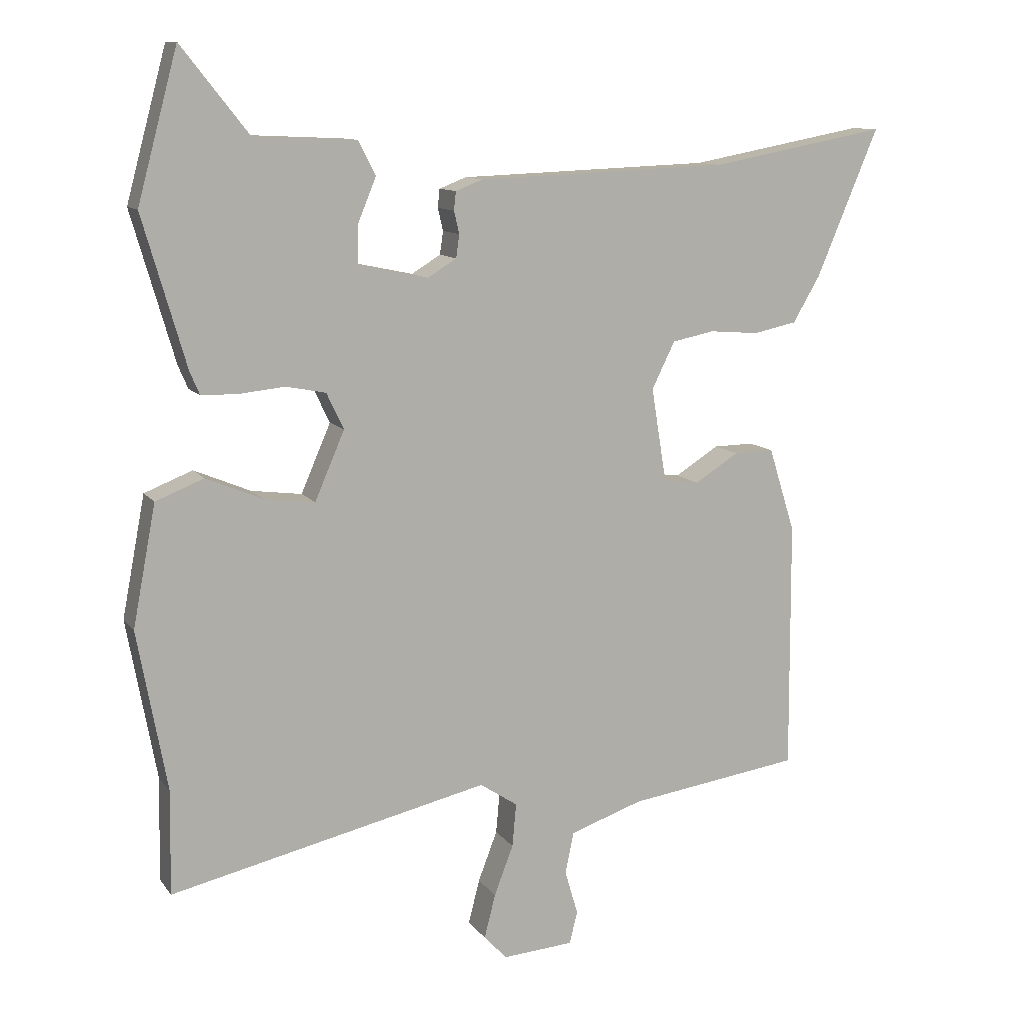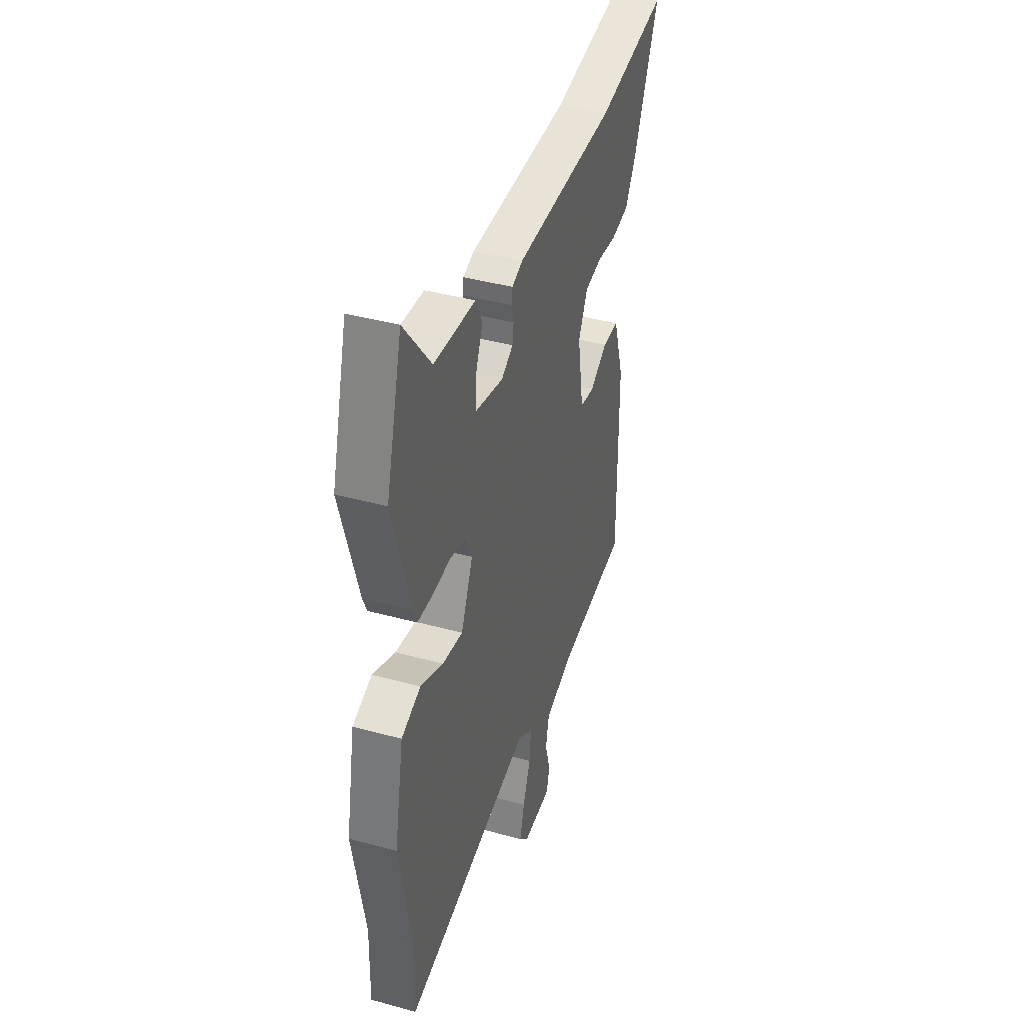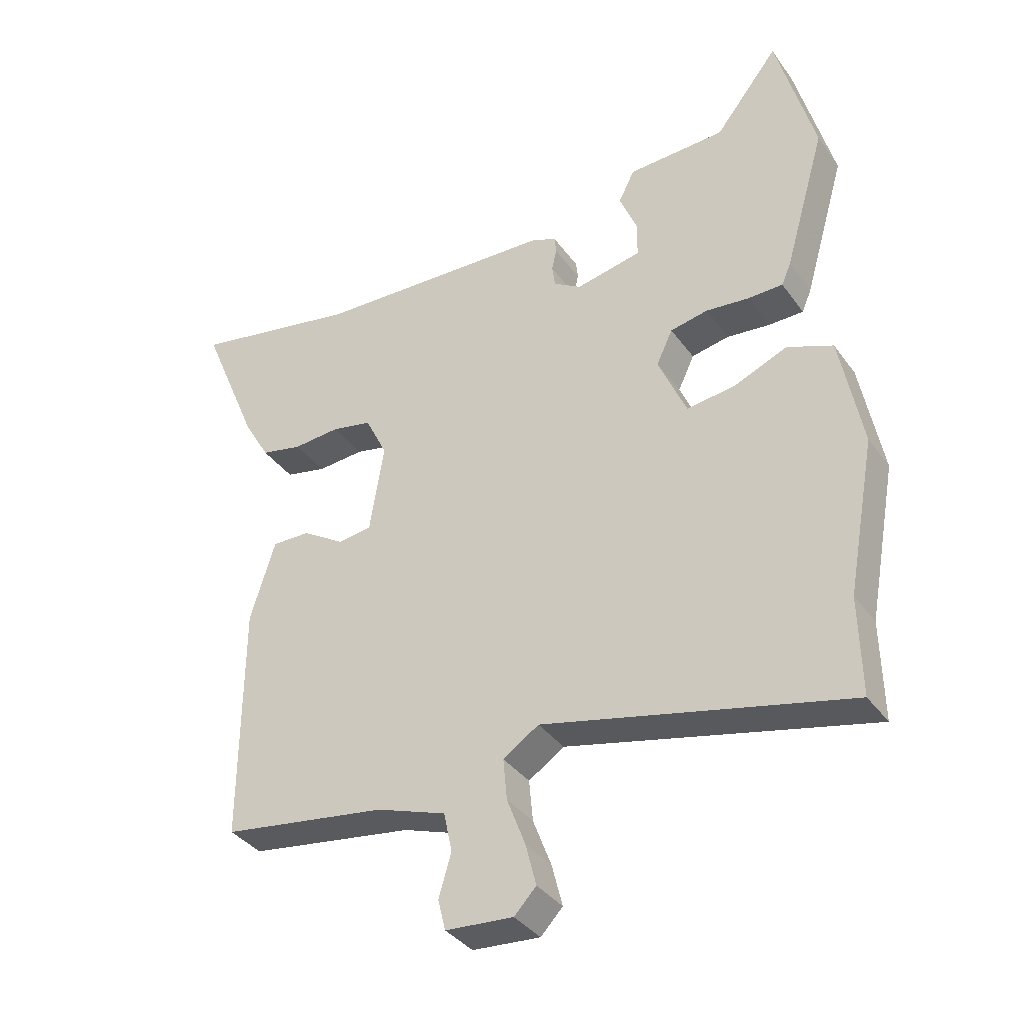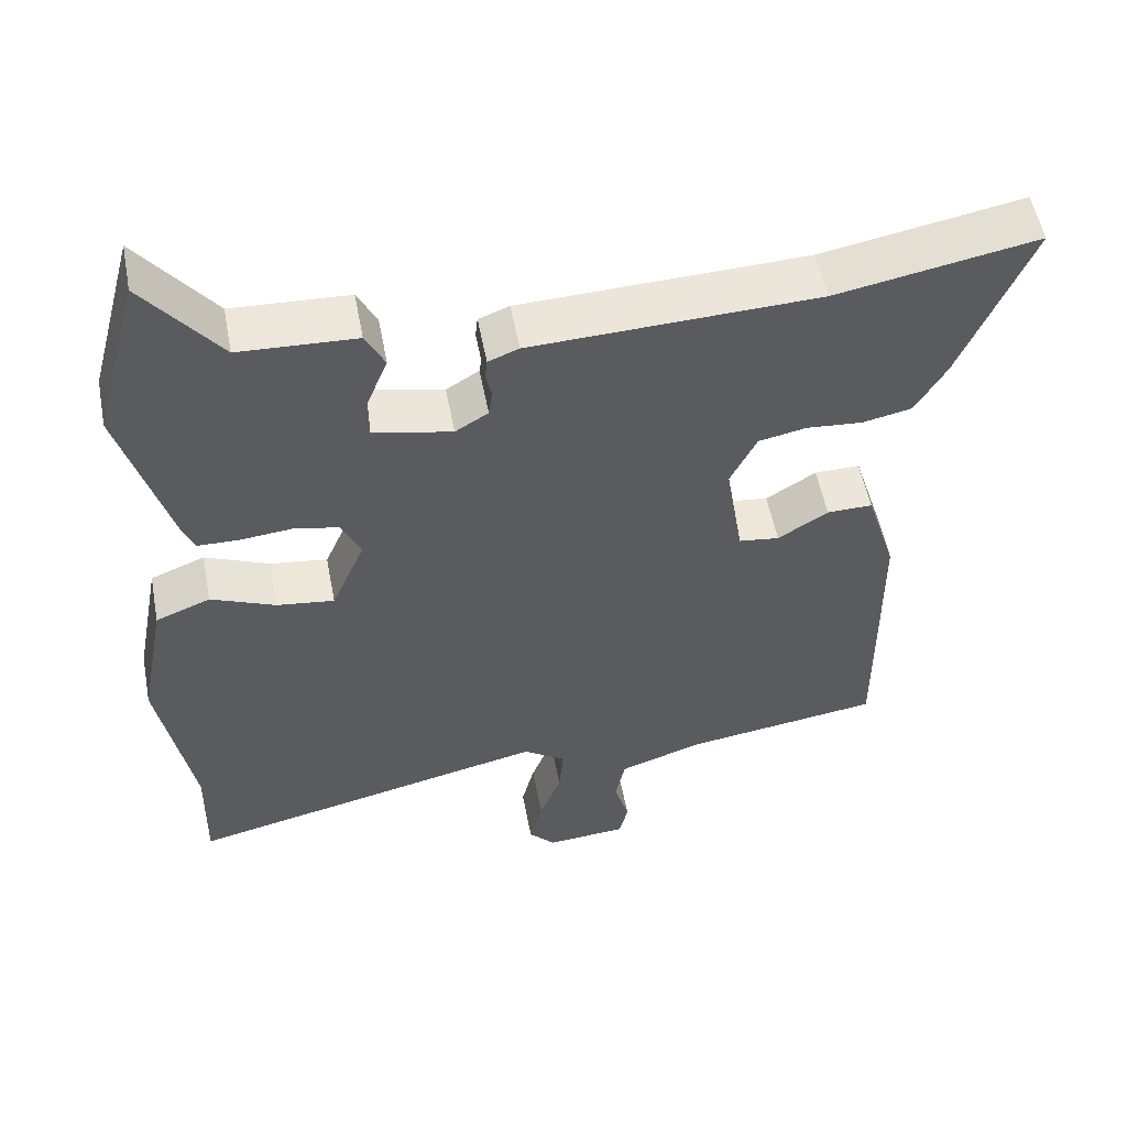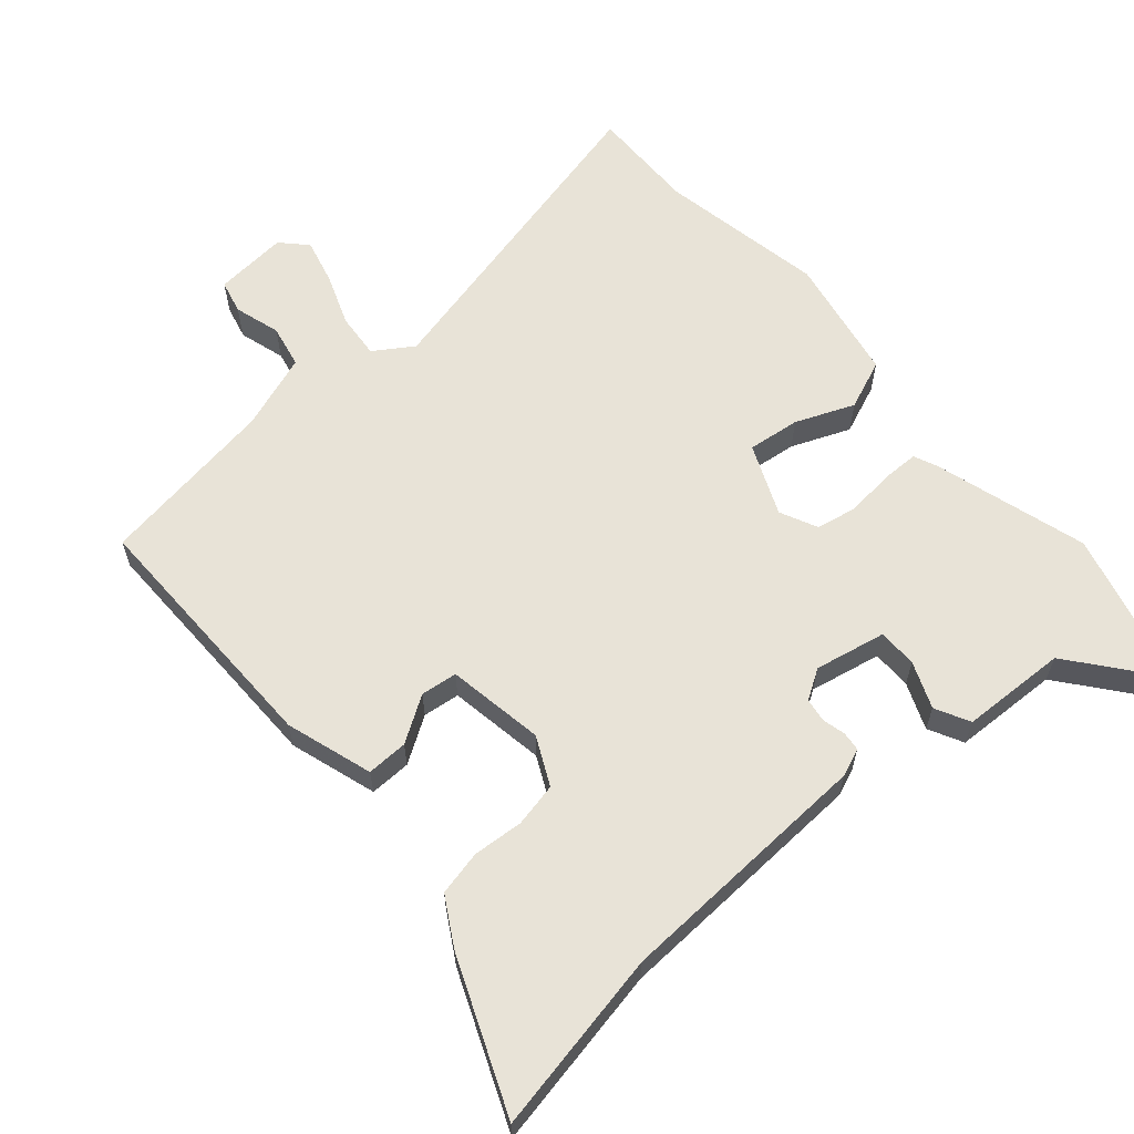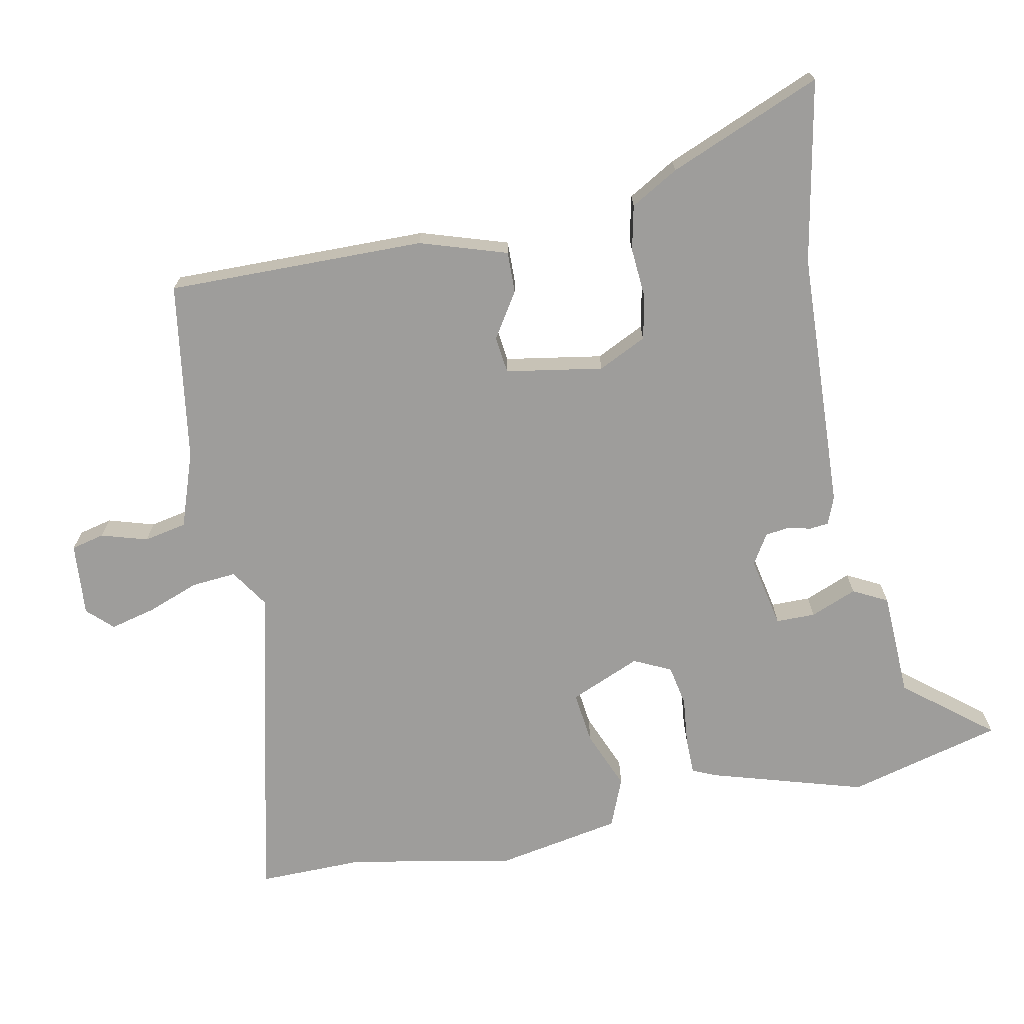
<metadata>
{"format":"obj","ext":"obj","renderer":"f3d","projection":"perspective","resolution":1024,"background":"white","views":[{"elev":11.0,"azim":158.6,"up":"+Z"},{"elev":40.1,"azim":108.8,"up":"+Z"},{"elev":-36.4,"azim":31.1,"up":"+Z"},{"elev":53.8,"azim":169.3,"up":"+Z"},{"elev":62.2,"azim":-41.2,"up":"+Y"},{"elev":-70.4,"azim":-79.1,"up":"+Y"}]}
</metadata>
<code>
v -0.511 0.07 -0.475
v -0.509 0.07 -0.095
v -0.469 0.07 0.033
v -0.408 0.07 0.032
v -0.341 0.07 -0.01
v -0.287 0.07 -0.003
v -0.264 0.07 0.14
v -0.299 0.07 0.211
v -0.363 0.07 0.224
v -0.438 0.07 0.218
v -0.504 0.07 0.232
v -0.545 0.07 0.302
v -0.639 0.07 0.526
v -0.371 0.07 0.476
v 0.012 0.07 0.461
v 0.053 0.07 0.445
v 0.056 0.07 0.417
v 0.048 0.07 0.383
v 0.053 0.07 0.348
v 0.097 0.07 0.321
v 0.202 0.07 0.343
v 0.202 0.07 0.401
v 0.174 0.07 0.469
v 0.2 0.07 0.52
v 0.356 0.07 0.527
v 0.458 0.07 0.656
v 0.519 0.07 0.429
v 0.453 0.07 0.202
v 0.438 0.07 0.167
v 0.383 0.07 0.166
v 0.313 0.07 0.173
v 0.253 0.07 0.161
v 0.227 0.07 0.106
v 0.272 0.07 0.002
v 0.349 0.07 0.012
v 0.435 0.07 0.048
v 0.508 0.07 0.019
v 0.543 0.07 -0.165
v 0.498 0.07 -0.409
v 0.501 0.07 -0.566
v 0.016 0.07 -0.455
v -0.041 0.07 -0.493
v -0.035 0.07 -0.559
v -0.006 0.07 -0.635
v 0.011 0.07 -0.702
v -0.024 0.07 -0.739
v -0.132 0.07 -0.731
v -0.144 0.07 -0.682
v -0.124 0.07 -0.614
v -0.137 0.07 -0.551
v -0.248 0.07 -0.513
v -0.511 0 -0.475
v -0.509 0 -0.095
v -0.469 0 0.033
v -0.408 0 0.032
v -0.341 0 -0.01
v -0.287 0 -0.003
v -0.264 0 0.14
v -0.299 0 0.211
v -0.363 0 0.224
v -0.438 0 0.218
v -0.504 0 0.232
v -0.545 0 0.302
v -0.639 0 0.526
v -0.371 0 0.476
v 0.012 0 0.461
v 0.053 0 0.445
v 0.056 0 0.417
v 0.048 0 0.383
v 0.053 0 0.348
v 0.097 0 0.321
v 0.202 0 0.343
v 0.202 0 0.401
v 0.174 0 0.469
v 0.2 0 0.52
v 0.356 0 0.527
v 0.458 0 0.656
v 0.519 0 0.429
v 0.453 0 0.202
v 0.438 0 0.167
v 0.383 0 0.166
v 0.313 0 0.173
v 0.253 0 0.161
v 0.227 0 0.106
v 0.272 0 0.002
v 0.349 0 0.012
v 0.435 0 0.048
v 0.508 0 0.019
v 0.543 0 -0.165
v 0.498 0 -0.409
v 0.501 0 -0.566
v 0.016 0 -0.455
v -0.041 0 -0.493
v -0.035 0 -0.559
v -0.006 0 -0.635
v 0.011 0 -0.702
v -0.024 0 -0.739
v -0.132 0 -0.731
v -0.144 0 -0.682
v -0.124 0 -0.614
v -0.137 0 -0.551
v -0.248 0 -0.513
f 47 48 49
f 46 47 49
f 45 46 49
f 44 45 49
f 43 44 49
f 42 43 49 50
f 41 42 50 51
f 39 40 41
f 38 39 41
f 37 38 41
f 36 37 41
f 35 36 41
f 41 51 1
f 35 41 1
f 34 35 1
f 29 30 31
f 28 29 31
f 27 28 31
f 26 27 31
f 25 26 31
f 24 25 31
f 23 24 31
f 22 23 31
f 21 22 31 32
f 20 21 32 33
f 16 17 18
f 15 16 18
f 14 15 18
f 14 18 19
f 13 14 19
f 12 13 19
f 11 12 19
f 10 11 19
f 9 10 19
f 19 20 33
f 9 19 33
f 8 9 33
f 3 4 5
f 2 3 5
f 1 2 5
f 1 5 6
f 34 1 6
f 7 8 33 34
f 6 7 34
f 100 99 98
f 100 98 97
f 100 97 96
f 100 96 95
f 100 95 94
f 101 100 94 93
f 102 101 93 92
f 92 91 90
f 92 90 89
f 92 89 88
f 92 88 87
f 92 87 86
f 52 102 92
f 52 92 86
f 52 86 85
f 82 81 80
f 82 80 79
f 82 79 78
f 82 78 77
f 82 77 76
f 82 76 75
f 82 75 74
f 82 74 73
f 83 82 73 72
f 84 83 72 71
f 69 68 67
f 69 67 66
f 69 66 65
f 70 69 65
f 70 65 64
f 70 64 63
f 70 63 62
f 70 62 61
f 70 61 60
f 84 71 70
f 84 70 60
f 84 60 59
f 56 55 54
f 56 54 53
f 56 53 52
f 57 56 52
f 57 52 85
f 85 84 59 58
f 85 58 57
f 1 52 53 2
f 2 53 54 3
f 3 54 55 4
f 4 55 56 5
f 5 56 57 6
f 6 57 58 7
f 7 58 59 8
f 8 59 60 9
f 9 60 61 10
f 10 61 62 11
f 11 62 63 12
f 12 63 64 13
f 13 64 65 14
f 14 65 66 15
f 15 66 67 16
f 16 67 68 17
f 17 68 69 18
f 18 69 70 19
f 19 70 71 20
f 20 71 72 21
f 21 72 73 22
f 22 73 74 23
f 23 74 75 24
f 24 75 76 25
f 25 76 77 26
f 26 77 78 27
f 27 78 79 28
f 28 79 80 29
f 29 80 81 30
f 30 81 82 31
f 31 82 83 32
f 32 83 84 33
f 33 84 85 34
f 34 85 86 35
f 35 86 87 36
f 36 87 88 37
f 37 88 89 38
f 38 89 90 39
f 39 90 91 40
f 40 91 92 41
f 41 92 93 42
f 42 93 94 43
f 43 94 95 44
f 44 95 96 45
f 45 96 97 46
f 46 97 98 47
f 47 98 99 48
f 48 99 100 49
f 49 100 101 50
f 50 101 102 51
f 51 102 52 1

</code>
